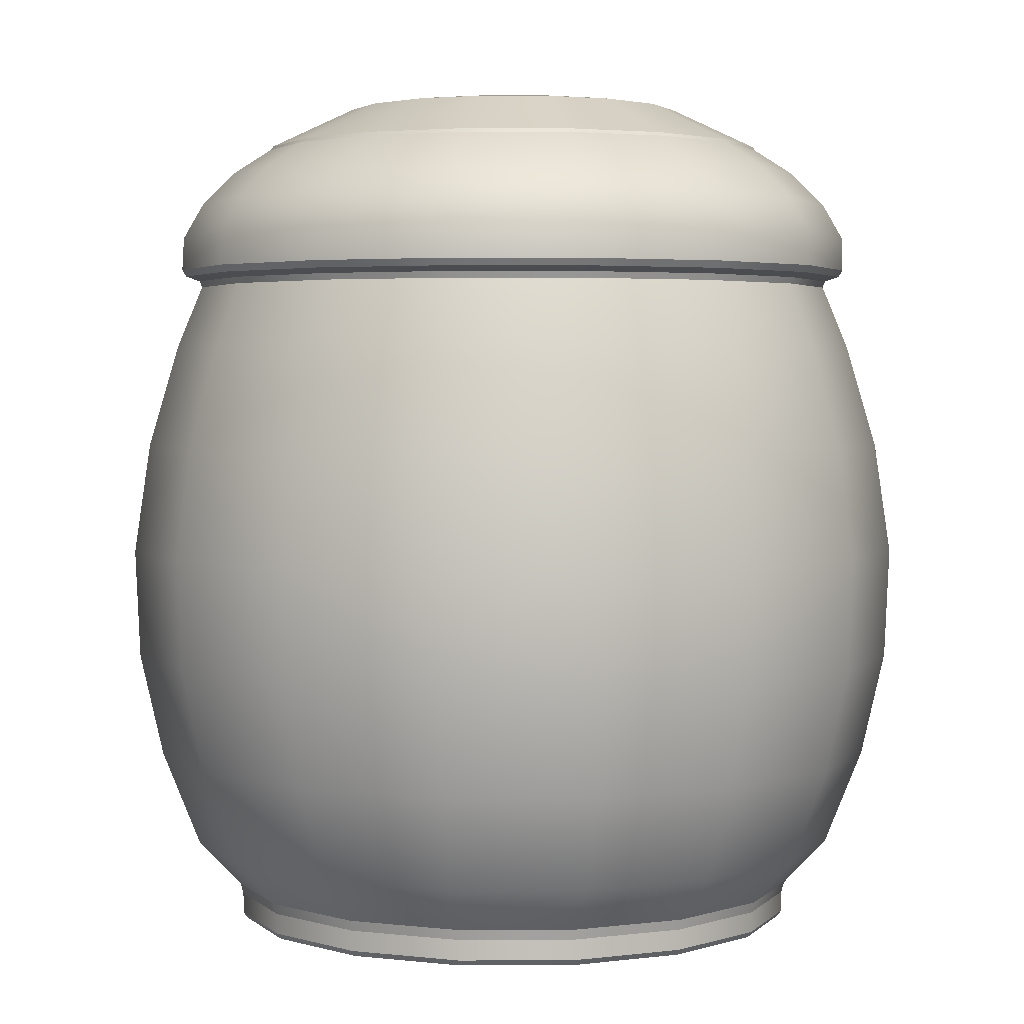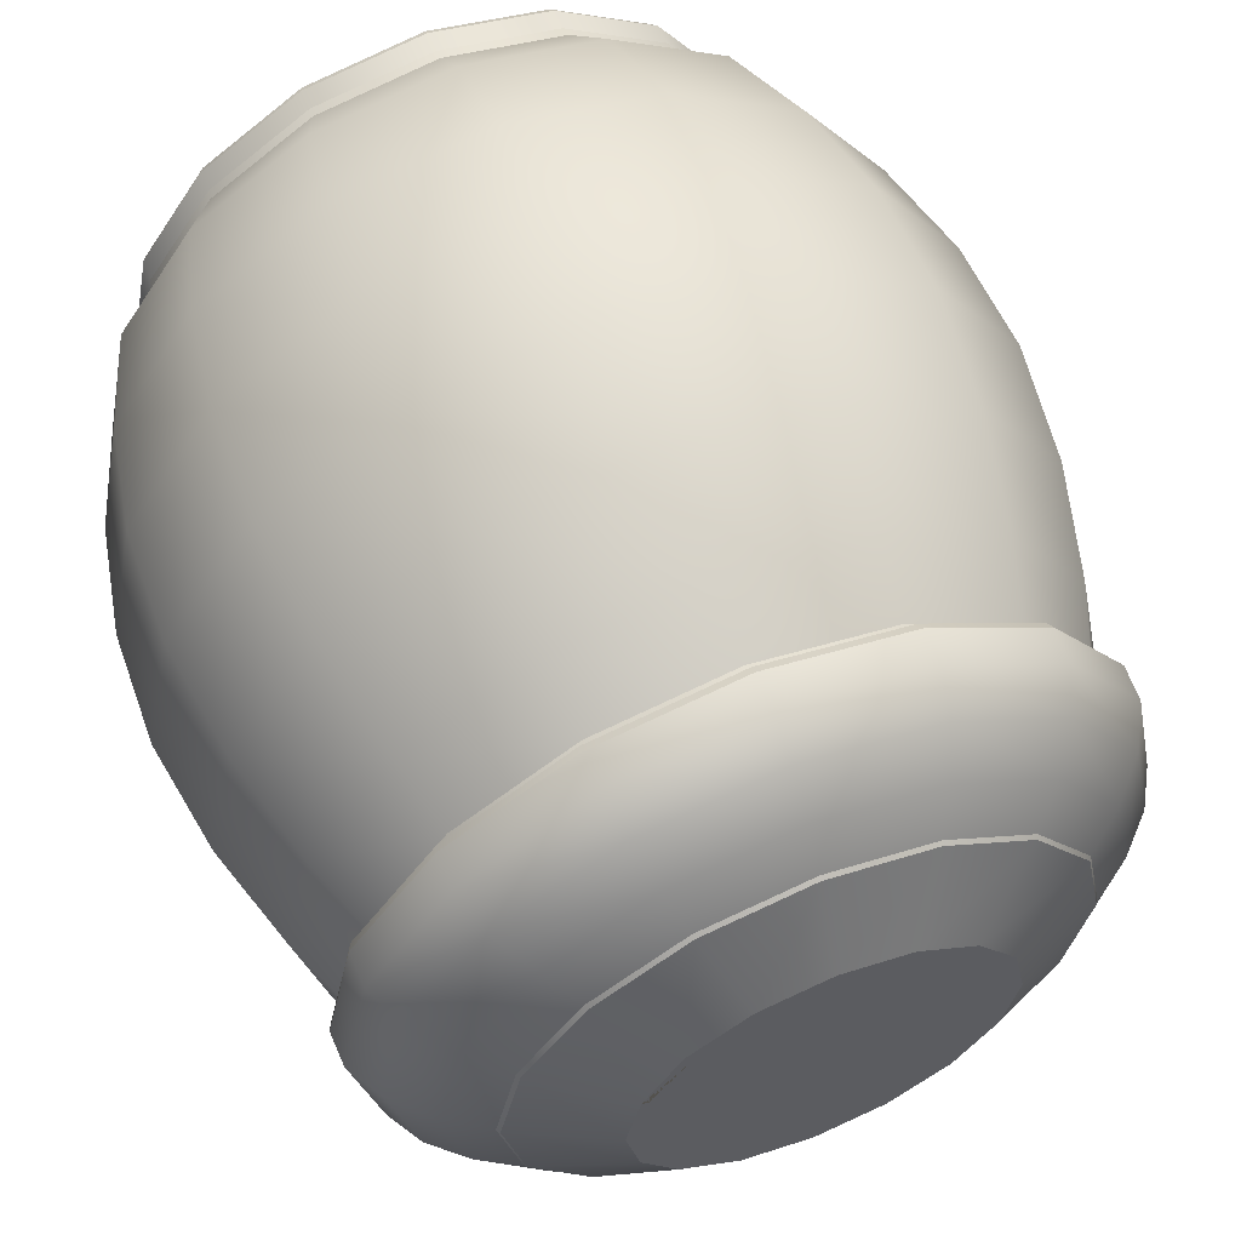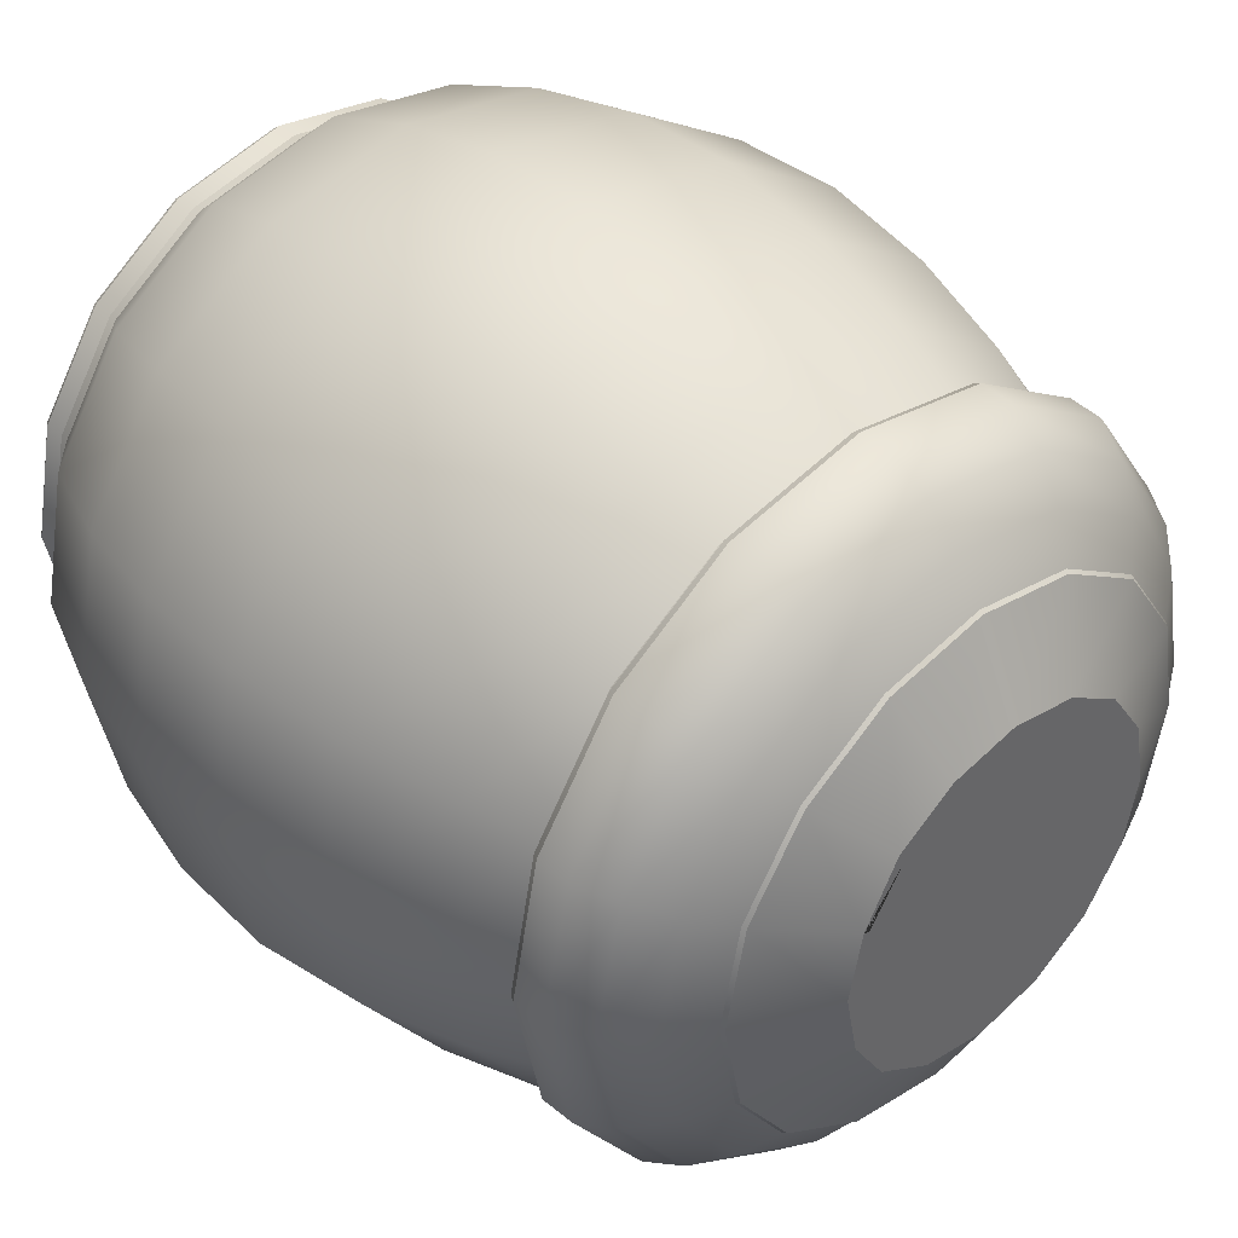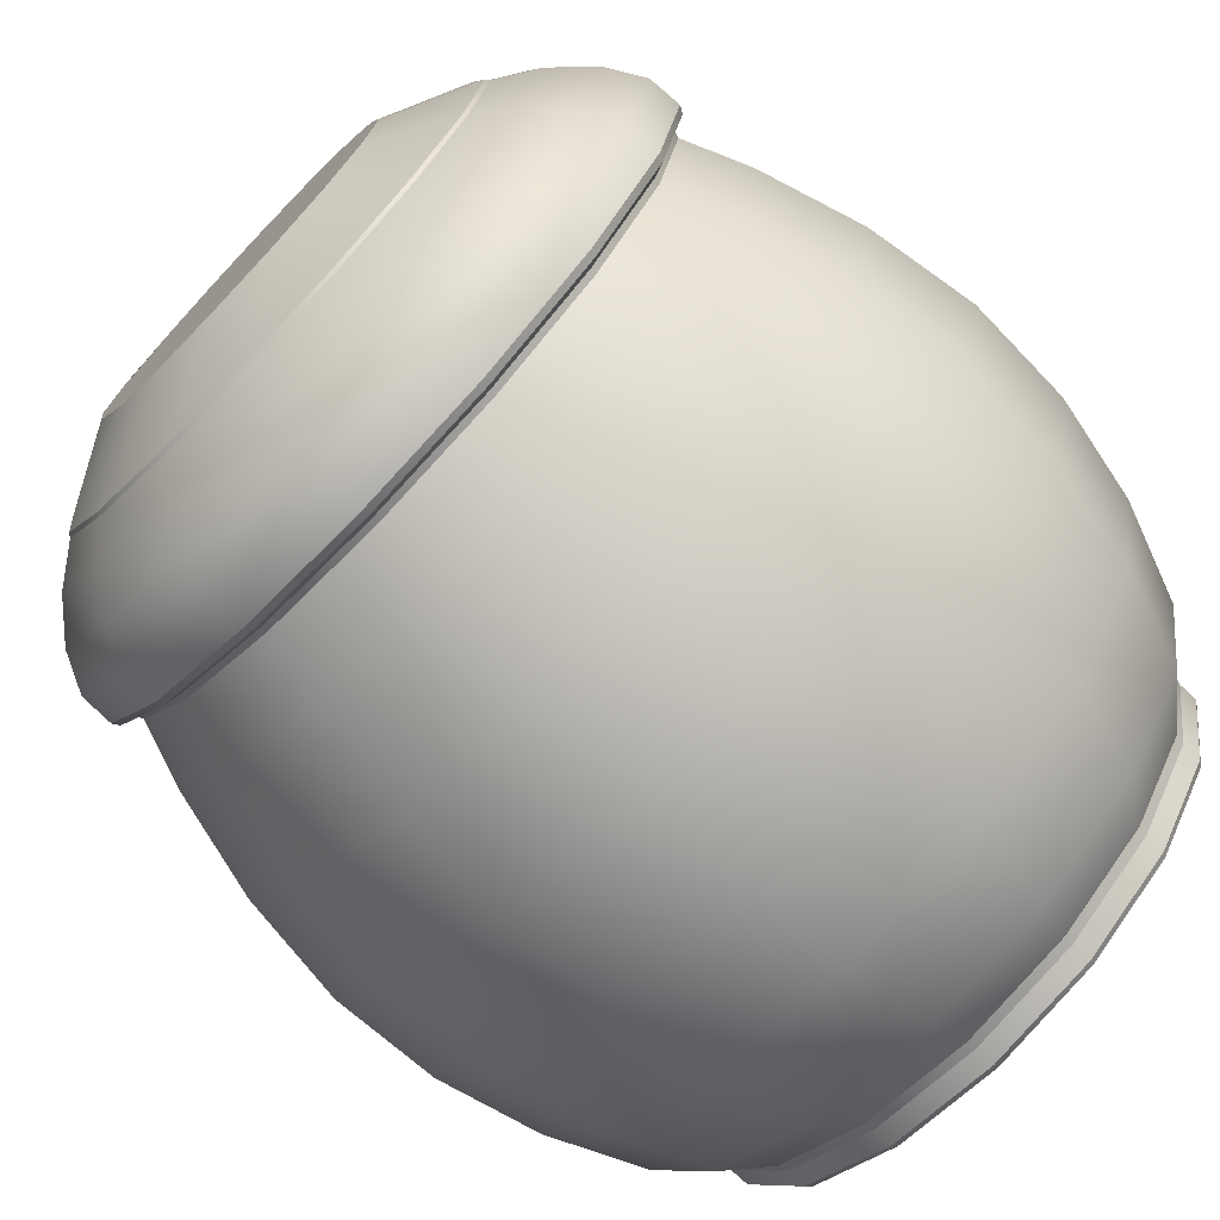
<metadata>
{"format":"obj","ext":"obj","renderer":"f3d","projection":"perspective","resolution":1024,"background":"white","views":[{"elev":3.0,"azim":-79.7,"up":"+Y"},{"elev":60.9,"azim":157.9,"up":"+Z"},{"elev":42.0,"azim":136.6,"up":"+Z"},{"elev":-73.5,"azim":-133.7,"up":"+Z"}]}
</metadata>
<code>
o SetA_Container_Style_08
v -0 0.2001 -0.1098
v -0 0.1687 -0.1189
v -0 0.1007 -0.1224
v -0 0.03963 -0.1038
v 0.042 0.2001 -0.1014
v 0.04551 0.1687 -0.1099
v 0.0474 0.1345 -0.1144
v 0.04685 0.1007 -0.1131
v 0.04413 0.06893 -0.1065
v 0.03971 0.03963 -0.09587
v 0.07761 0.2001 -0.07761
v 0.08409 0.1687 -0.08409
v 0.08759 0.1345 -0.08759
v 0.08656 0.1007 -0.08656
v 0.08154 0.06893 -0.08154
v 0.07338 0.03963 -0.07338
v 0.1014 0.2001 -0.042
v 0.1099 0.1687 -0.04551
v 0.1144 0.1345 -0.0474
v 0.1131 0.1007 -0.04685
v 0.1065 0.06893 -0.04413
v 0.09587 0.03963 -0.03971
v 0.1098 0.2001 0
v 0.1189 0.1687 0
v 0.1239 0.1345 0
v 0.1224 0.1007 0
v 0.1153 0.06893 0
v 0.1038 0.03963 0
v 0.1014 0.2001 0.042
v 0.1099 0.1687 0.04551
v 0.1144 0.1345 0.0474
v 0.1131 0.1007 0.04685
v 0.1065 0.06893 0.04413
v 0.09587 0.03963 0.03971
v 0.07761 0.2001 0.07761
v 0.08409 0.1687 0.08409
v 0.08759 0.1345 0.08759
v 0.08656 0.1007 0.08656
v 0.08154 0.06893 0.08154
v 0.07338 0.03963 0.07338
v 0.042 0.2001 0.1014
v 0.04551 0.1687 0.1099
v 0.0474 0.1345 0.1144
v 0.04685 0.1007 0.1131
v 0.04413 0.06893 0.1065
v 0.03971 0.03963 0.09587
v -0 0.2001 0.1098
v -0 0.1687 0.1189
v -0 0.1345 0.1239
v -0 0.1007 0.1224
v -0 0.06893 0.1153
v -0 0.03963 0.1038
v -0.042 0.2001 0.1014
v -0.04551 0.1687 0.1099
v -0.0474 0.1345 0.1144
v -0.04685 0.1007 0.1131
v -0.04413 0.06893 0.1065
v -0.03971 0.03963 0.09587
v -0.07761 0.2001 0.07761
v -0.08409 0.1687 0.08409
v -0.08759 0.1345 0.08759
v -0.08656 0.1007 0.08656
v -0.08154 0.06893 0.08154
v -0.07338 0.03963 0.07338
v -0.1014 0.2001 0.042
v -0.1099 0.1687 0.04551
v -0.1144 0.1345 0.0474
v -0.1131 0.1007 0.04685
v -0.1065 0.06893 0.04413
v -0.09587 0.03963 0.03971
v -0.1098 0.2001 -0
v -0.1189 0.1687 -0
v -0.1239 0.1345 -0
v -0.1224 0.1007 -0
v -0.1153 0.06893 -0
v -0.1038 0.03963 -0
v -0.1014 0.2001 -0.042
v -0.1099 0.1687 -0.04551
v -0.1144 0.1345 -0.0474
v -0.1131 0.1007 -0.04685
v -0.1065 0.06893 -0.04413
v -0.09587 0.03963 -0.03971
v -0.07761 0.2001 -0.07761
v -0.08409 0.1687 -0.08409
v -0.08759 0.1345 -0.08759
v -0.08656 0.1007 -0.08656
v -0.08154 0.06893 -0.08154
v -0.07338 0.03963 -0.07338
v -0.042 0.2001 -0.1014
v -0.04551 0.1687 -0.1099
v -0.0474 0.1345 -0.1144
v -0.04685 0.1007 -0.1131
v -0.04413 0.06893 -0.1065
v -0.03971 0.03963 -0.09587
v 0 0.1345 -0.1239
v 0 0.06893 -0.1153
v 0.039 0.2194 -0.09415
v 0.03925 0.2213 -0.09476
v 0.03432 0.02221 -0.08286
v 0.03464 0.02541 -0.08364
v 0.07253 0.2213 -0.07253
v 0.07206 0.2194 -0.07206
v 0.06401 0.02541 -0.06401
v 0.06341 0.02221 -0.06341
v 0.09476 0.2213 -0.03925
v 0.09415 0.2194 -0.039
v 0.08364 0.02541 -0.03464
v 0.08286 0.02221 -0.03432
v 0.1026 0.2213 0
v 0.1019 0.2194 0
v 0.09053 0.02541 0
v 0.08968 0.02221 0
v 0.09476 0.2213 0.03925
v 0.09415 0.2194 0.039
v 0.08364 0.02541 0.03464
v 0.08286 0.02221 0.03432
v 0.07253 0.2213 0.07253
v 0.07206 0.2194 0.07206
v 0.06401 0.02541 0.06401
v 0.06341 0.02221 0.06341
v 0.03925 0.2213 0.09476
v 0.039 0.2194 0.09415
v 0.03464 0.02541 0.08364
v 0.03432 0.02221 0.08286
v -0 0.2213 0.1026
v -0 0.2194 0.1019
v -0 0.02541 0.09053
v -0 0.02221 0.08968
v -0.03925 0.2213 0.09476
v -0.039 0.2194 0.09415
v -0.03464 0.02541 0.08364
v -0.03432 0.02221 0.08286
v -0.07253 0.2213 0.07253
v -0.07206 0.2194 0.07206
v -0.06401 0.02541 0.06401
v -0.06341 0.02221 0.06341
v -0.09476 0.2213 0.03925
v -0.09415 0.2194 0.039
v -0.08364 0.02541 0.03464
v -0.08286 0.02221 0.03432
v -0.1026 0.2213 -0
v -0.1019 0.2194 -0
v -0.09053 0.02541 -0
v -0.08968 0.02221 -0
v -0.09476 0.2213 -0.03925
v -0.09415 0.2194 -0.039
v -0.08364 0.02541 -0.03464
v -0.08286 0.02221 -0.03432
v -0.07253 0.2213 -0.07253
v -0.07206 0.2194 -0.07206
v -0.06401 0.02541 -0.06401
v -0.06341 0.02221 -0.06341
v -0.03925 0.2213 -0.09476
v -0.039 0.2194 -0.09415
v -0.03464 0.02541 -0.08364
v -0.03432 0.02221 -0.08286
v 0 0.2213 -0.1026
v 0 0.2194 -0.1019
v 0 0.02541 -0.09053
v 0 0.02221 -0.08968
v 0.0338 0.01419 -0.0816
v 0.03432 0.01599 -0.08285
v 0.06341 0.01599 -0.06341
v 0.06246 0.01419 -0.06246
v 0.08285 0.01599 -0.03432
v 0.0816 0.01419 -0.0338
v 0.08968 0.01599 0
v 0.08833 0.01419 0
v 0.08285 0.01599 0.03432
v 0.0816 0.01419 0.0338
v 0.06341 0.01599 0.06341
v 0.06246 0.01419 0.06246
v 0.03432 0.01599 0.08285
v 0.0338 0.01419 0.0816
v -0 0.01599 0.08968
v -0 0.01419 0.08833
v -0.03432 0.01599 0.08285
v -0.0338 0.01419 0.0816
v -0.06341 0.01599 0.06341
v -0.06246 0.01419 0.06246
v -0.08285 0.01599 0.03432
v -0.0816 0.01419 0.0338
v -0.08968 0.01599 -0
v -0.08833 0.01419 -0
v -0.08285 0.01599 -0.03432
v -0.0816 0.01419 -0.0338
v -0.06341 0.01599 -0.06341
v -0.06246 0.01419 -0.06246
v -0.03432 0.01599 -0.08285
v -0.0338 0.01419 -0.0816
v 0 0.01599 -0.08968
v 0 0.01419 -0.08833
v 0.04093 0.2227 -0.09882
v 0.0414 0.2249 -0.09995
v 0.0765 0.2249 -0.0765
v 0.07564 0.2227 -0.07564
v 0.09995 0.2249 -0.0414
v 0.09882 0.2227 -0.04093
v 0.1082 0.2249 0
v 0.107 0.2227 0
v 0.09995 0.2249 0.0414
v 0.09882 0.2227 0.04093
v 0.0765 0.2249 0.0765
v 0.07564 0.2227 0.07564
v 0.0414 0.2249 0.09995
v 0.04093 0.2227 0.09882
v -0 0.2249 0.1082
v -0 0.2227 0.107
v -0.0414 0.2249 0.09995
v -0.04093 0.2227 0.09882
v -0.0765 0.2249 0.0765
v -0.07564 0.2227 0.07564
v -0.09995 0.2249 0.0414
v -0.09882 0.2227 0.04093
v -0.1082 0.2249 -0
v -0.107 0.2227 -0
v -0.09995 0.2249 -0.0414
v -0.09882 0.2227 -0.04093
v -0.0765 0.2249 -0.0765
v -0.07564 0.2227 -0.07564
v -0.0414 0.2249 -0.09995
v -0.04093 0.2227 -0.09882
v 0 0.2249 -0.1082
v 0 0.2227 -0.107
v 0.04143 0.235 -0.09944
v 0.000172 0.2772 -0.05264
v 0.07641 0.235 -0.07607
v 0.02038 0.2772 -0.04862
v 0.108 0.235 0.000172
v 0.03751 0.2772 -0.03717
v 0.07641 0.235 0.07641
v 0.04823 0.2776 -0.01973
v 0.04135 0.235 0.09983
v 0.000172 0.235 0.108
v 0.05219 0.2776 0.000172
v -0.07607 0.235 0.07641
v 0.04823 0.2776 0.02008
v -0.09944 0.235 -0.04109
v 0.03751 0.2772 0.03751
v 0.02038 0.2772 0.04896
v 0.000172 0.235 -0.1076
v 0.000172 0.2648 0.07916
v 0.000172 0.2637 0.0799
v -0.03005 0.2648 0.07315
v -0.03034 0.2637 0.07383
v -0.05568 0.2648 0.05602
v -0.05621 0.2637 0.05655
v -0.0728 0.2648 0.0304
v -0.07349 0.2637 0.03068
v -0.07881 0.2648 0.000172
v -0.07956 0.2637 0.000172
v -0.0728 0.2648 -0.03005
v -0.07349 0.2637 -0.03034
v -0.05568 0.2648 -0.05568
v -0.05621 0.2637 -0.05621
v -0.03005 0.2648 -0.0728
v -0.03034 0.2637 -0.07349
v 0.000172 0.2648 -0.07881
v 0.000172 0.2637 -0.07956
v 0.0304 0.2648 -0.0728
v 0.03068 0.2637 -0.07349
v 0.05602 0.2648 -0.05568
v 0.05655 0.2637 -0.05621
v 0.07315 0.2648 -0.03005
v 0.07383 0.2637 -0.03034
v 0.07916 0.2648 0.000172
v 0.0799 0.2637 0.000172
v 0.07315 0.2648 0.0304
v 0.07383 0.2637 0.03068
v 0.05602 0.2648 0.05602
v 0.05655 0.2637 0.05655
v 0.03068 0.2637 0.07383
v 0.0304 0.2648 0.07315
v 0.000172 0.2776 0.0501
v -0.01894 0.2776 0.0463
v -0.03513 0.2776 0.03548
v -0.04596 0.2776 0.01928
v -0.04976 0.2776 0.000172
v -0.04596 0.2776 -0.01894
v -0.03513 0.2776 -0.03513
v -0.01894 0.2776 -0.04596
v 0.000172 0.2776 -0.04976
v 0.01928 0.2776 -0.04596
v 0.03548 0.2776 -0.03513
v 0.0463 0.2776 -0.01894
v 0.0463 0.2776 0.01928
v 0.03548 0.2776 0.03548
v 0.01928 0.2776 0.0463
v 0.000172 0.246 0.1017
v -0.0348 0.2561 0.08461
v -0.03869 0.246 0.094
v -0.04109 0.235 0.09978
v -0.06445 0.2561 0.0648
v -0.07164 0.246 0.07198
v -0.08427 0.2561 0.03515
v -0.09366 0.246 0.03904
v -0.09944 0.235 0.04143
v -0.09122 0.2561 0.000172
v -0.1014 0.246 0.000172
v -0.1076 0.235 0.000172
v -0.08427 0.2561 -0.0348
v -0.09366 0.246 -0.03869
v -0.06445 0.2561 -0.06445
v -0.07164 0.246 -0.07164
v -0.07607 0.235 -0.07607
v -0.0348 0.2561 -0.08427
v -0.03869 0.246 -0.09366
v -0.04109 0.235 -0.09944
v 0.000172 0.2561 -0.09122
v 0.000172 0.246 -0.1014
v 0.03515 0.2561 -0.08427
v 0.03904 0.246 -0.09366
v 0.0648 0.2561 -0.06445
v 0.07198 0.246 -0.07164
v 0.08461 0.2561 -0.0348
v 0.094 0.246 -0.03869
v 0.09978 0.235 -0.04109
v 0.09156 0.2561 0.000172
v 0.1017 0.246 0.000172
v 0.08461 0.2561 0.03515
v 0.094 0.246 0.03904
v 0.09978 0.235 0.04143
v 0.0648 0.2561 0.0648
v 0.07198 0.246 0.07198
v 0.03515 0.2561 0.08461
v 0.03904 0.246 0.094
v 0.000172 0.2561 0.09157
v -0.02004 0.2772 -0.04862
v -0.03717 0.2772 -0.03717
v -0.04862 0.2772 -0.02004
v -0.05264 0.2772 0.000172
v -0.04862 0.2772 0.02038
v -0.03717 0.2772 0.03751
v -0.02004 0.2772 0.04896
v 0.000172 0.2772 0.05298
f 2 1 5 6
f 95 2 6 7
f 3 95 7 8
f 96 3 8 9
f 4 96 9 10
f 160 99 162 191
f 100 10 16 103
f 98 157 224 193
f 6 5 11 12
f 7 6 12 13
f 8 7 13 14
f 9 8 14 15
f 10 9 15 16
f 99 104 163 162
f 15 14 20 21
f 16 15 21 22
f 104 108 165 163
f 105 101 196 198
f 12 11 17 18
f 13 12 18 19
f 14 13 19 20
f 18 17 23 24
f 19 18 24 25
f 20 19 25 26
f 21 20 26 27
f 22 21 27 28
f 108 112 167 165
f 109 105 198 200
f 28 27 33 34
f 112 116 169 167
f 113 109 200 202
f 24 23 29 30
f 25 24 30 31
f 26 25 31 32
f 27 26 32 33
f 30 29 35 36
f 31 30 36 37
f 32 31 37 38
f 33 32 38 39
f 34 33 39 40
f 116 120 171 169
f 117 113 202 204
f 40 39 45 46
f 120 124 173 171
f 121 117 204 206
f 36 35 41 42
f 37 36 42 43
f 38 37 43 44
f 39 38 44 45
f 43 42 48 49
f 44 43 49 50
f 45 44 50 51
f 46 45 51 52
f 124 128 175 173
f 125 121 206 208
f 42 41 47 48
f 128 132 177 175
f 129 125 208 210
f 48 47 53 54
f 49 48 54 55
f 50 49 55 56
f 51 50 56 57
f 52 51 57 58
f 55 54 60 61
f 56 55 61 62
f 57 56 62 63
f 58 57 63 64
f 132 136 179 177
f 133 129 210 212
f 54 53 59 60
f 136 140 181 179
f 137 133 212 214
f 60 59 65 66
f 61 60 66 67
f 62 61 67 68
f 63 62 68 69
f 64 63 69 70
f 68 67 73 74
f 69 68 74 75
f 70 69 75 76
f 140 144 183 181
f 141 137 214 216
f 66 65 71 72
f 67 66 72 73
f 145 141 216 218
f 72 71 77 78
f 73 72 78 79
f 74 73 79 80
f 75 74 80 81
f 76 75 81 82
f 144 148 185 183
f 81 80 86 87
f 82 81 87 88
f 148 152 187 185
f 149 145 218 220
f 78 77 83 84
f 79 78 84 85
f 80 79 85 86
f 153 149 220 222
f 84 83 89 90
f 85 84 90 91
f 86 85 91 92
f 87 86 92 93
f 88 87 93 94
f 152 156 189 187
f 93 92 3 96
f 94 93 96 4
f 156 160 191 189
f 157 153 222 224
f 90 89 1 2
f 91 90 2 95
f 92 91 95 3
f 83 150 154 89
f 71 142 146 77
f 47 126 130 53
f 23 110 114 29
f 59 134 138 65
f 35 118 122 41
f 159 4 10 100
f 11 102 106 17
f 53 130 134 59
f 65 138 142 71
f 89 154 158 1
f 77 146 150 83
f 29 114 118 35
f 41 122 126 47
f 17 106 110 23
f 143 76 82 147
f 103 16 22 107
f 155 94 4 159
f 147 82 88 151
f 139 70 76 143
f 123 46 52 127
f 107 22 28 111
f 131 58 64 135
f 115 34 40 119
f 101 98 193 196
f 1 158 97 5
f 127 52 58 131
f 151 88 94 155
f 111 28 34 115
f 135 64 70 139
f 119 40 46 123
f 203 201 322 231
f 219 217 238 305
f 205 203 231 233
f 221 219 305 308
f 207 205 233 234
f 223 221 308 241
f 209 207 234 292
f 211 209 292 236
f 194 223 241 225
f 197 195 227 317
f 213 211 236 297
f 199 197 317 229
f 215 213 297 300
f 201 199 229 322
f 217 215 300 238
f 239 237 286 287
f 334 335 274 275
f 333 334 275 276
f 332 333 276 277
f 331 332 277 278
f 330 331 278 279
f 329 330 279 280
f 328 329 280 281
f 226 328 281 282
f 228 226 282 283
f 230 228 283 284
f 232 230 284 285
f 335 240 288 274
f 263 313 311 261
f 255 303 301 253
f 267 318 315 265
f 247 293 290 245
f 259 309 306 257
f 265 315 313 263
f 257 306 303 255
f 269 320 318 267
f 261 311 309 259
f 253 301 298 251
f 249 295 293 247
f 245 290 327 243
f 271 323 320 269
f 251 298 295 249
f 240 239 287 288
f 243 327 325 272
f 244 242 335 334
f 237 235 232 285 284 283 282 281 280 279 278 277 276 275 274 288 287 286
f 195 194 225 227
f 273 242 243 272
f 164 166 168 170 172 174 176 178 180 182 184 186 188 190 192 161
f 100 103 104 99
f 98 101 102 97
f 108 104 103 107
f 106 102 101 105
f 112 108 107 111
f 110 106 105 109
f 116 112 111 115
f 114 110 109 113
f 120 116 115 119
f 118 114 113 117
f 124 120 119 123
f 122 118 117 121
f 128 124 123 127
f 126 122 121 125
f 132 128 127 131
f 130 126 125 129
f 136 132 131 135
f 134 130 129 133
f 140 136 135 139
f 138 134 133 137
f 144 140 139 143
f 142 138 137 141
f 143 147 148 144
f 141 145 146 142
f 152 148 147 151
f 150 146 145 149
f 149 153 154 150
f 156 152 151 155
f 160 156 155 159
f 158 154 153 157
f 99 160 159 100
f 97 158 157 98
f 162 163 164 161
f 166 164 163 165
f 168 166 165 167
f 170 168 167 169
f 172 170 169 171
f 174 172 171 173
f 176 174 173 175
f 178 176 175 177
f 180 178 177 179
f 182 180 179 181
f 184 182 181 183
f 183 185 186 184
f 188 186 185 187
f 190 188 187 189
f 192 190 189 191
f 161 192 191 162
f 194 195 196 193
f 198 196 195 197
f 200 198 197 199
f 202 200 199 201
f 204 202 201 203
f 206 204 203 205
f 208 206 205 207
f 210 208 207 209
f 212 210 209 211
f 214 212 211 213
f 216 214 213 215
f 215 217 218 216
f 220 218 217 219
f 219 221 222 220
f 224 222 221 223
f 193 224 223 194
f 242 244 245 243
f 244 246 247 245
f 246 248 249 247
f 251 249 248 250
f 250 252 253 251
f 252 254 255 253
f 254 256 257 255
f 256 258 259 257
f 258 260 261 259
f 260 262 263 261
f 262 264 265 263
f 264 266 267 265
f 266 268 269 267
f 268 270 271 269
f 272 271 270 273
f 290 291 289 327
f 291 292 234 289
f 246 244 334 333
f 293 294 291 290
f 294 236 292 291
f 248 246 333 332
f 295 296 294 293
f 296 297 236 294
f 250 248 332 331
f 298 299 296 295
f 299 300 297 296
f 252 250 331 330
f 301 302 299 298
f 302 238 300 299
f 303 304 302 301
f 304 305 238 302
f 254 252 330 329
f 256 254 329 328
f 306 307 304 303
f 307 308 305 304
f 309 310 307 306
f 310 241 308 307
f 258 256 328 226
f 260 258 226 228
f 311 312 310 309
f 312 225 241 310
f 314 227 225 312
f 262 260 228 230
f 313 314 312 311
f 264 262 230 232
f 315 316 314 313
f 316 317 227 314
f 319 229 317 316
f 266 264 232 235
f 318 319 316 315
f 268 266 235 237
f 320 321 319 318
f 321 322 229 319
f 270 268 237 239
f 323 324 321 320
f 324 231 322 321
f 273 270 239 240
f 325 326 324 323
f 326 233 231 324
f 272 325 323 271
f 242 273 240 335
f 327 289 326 325
f 289 234 233 326
f 5 97 102 11

</code>
